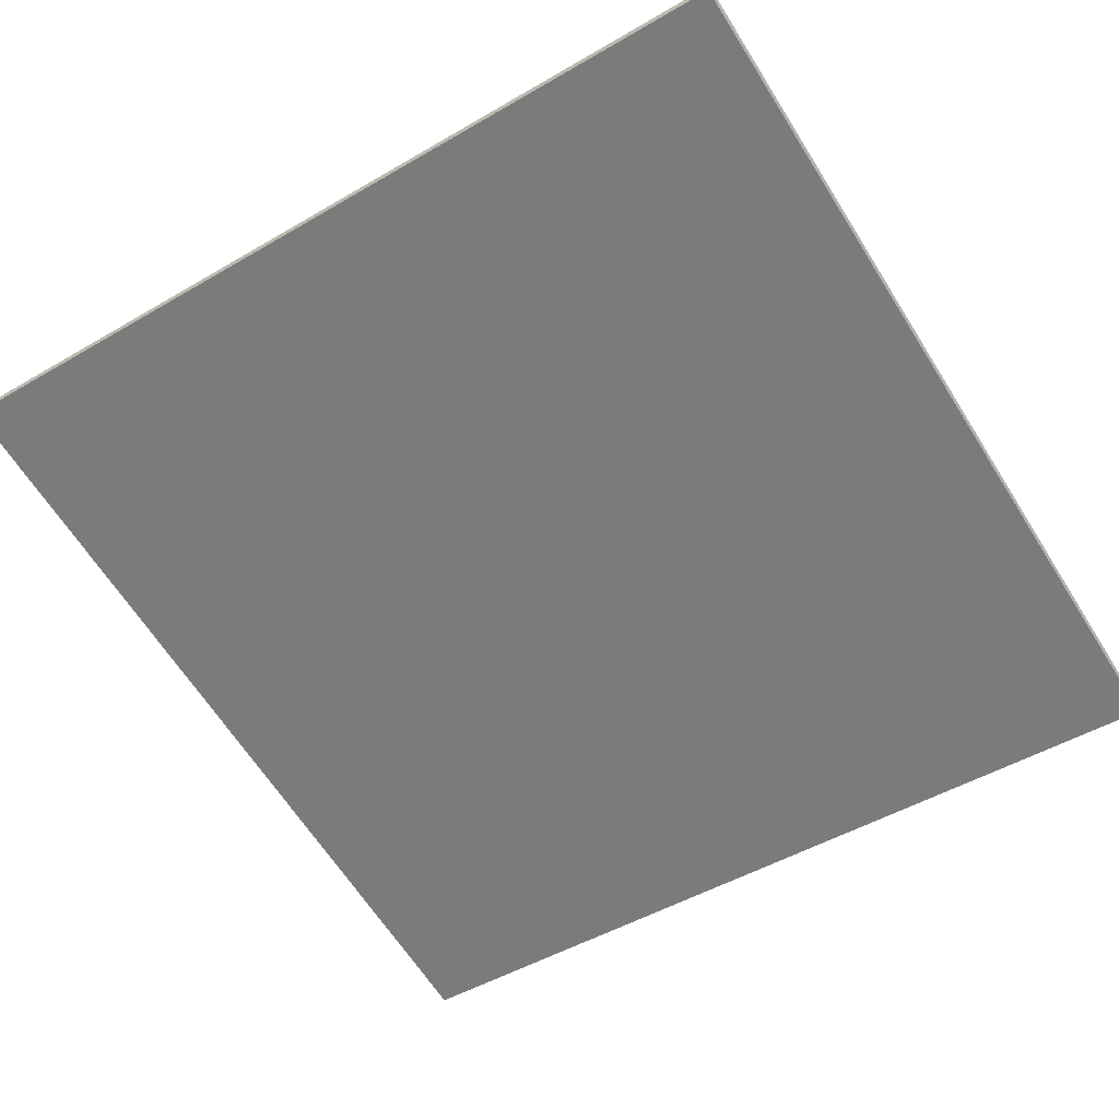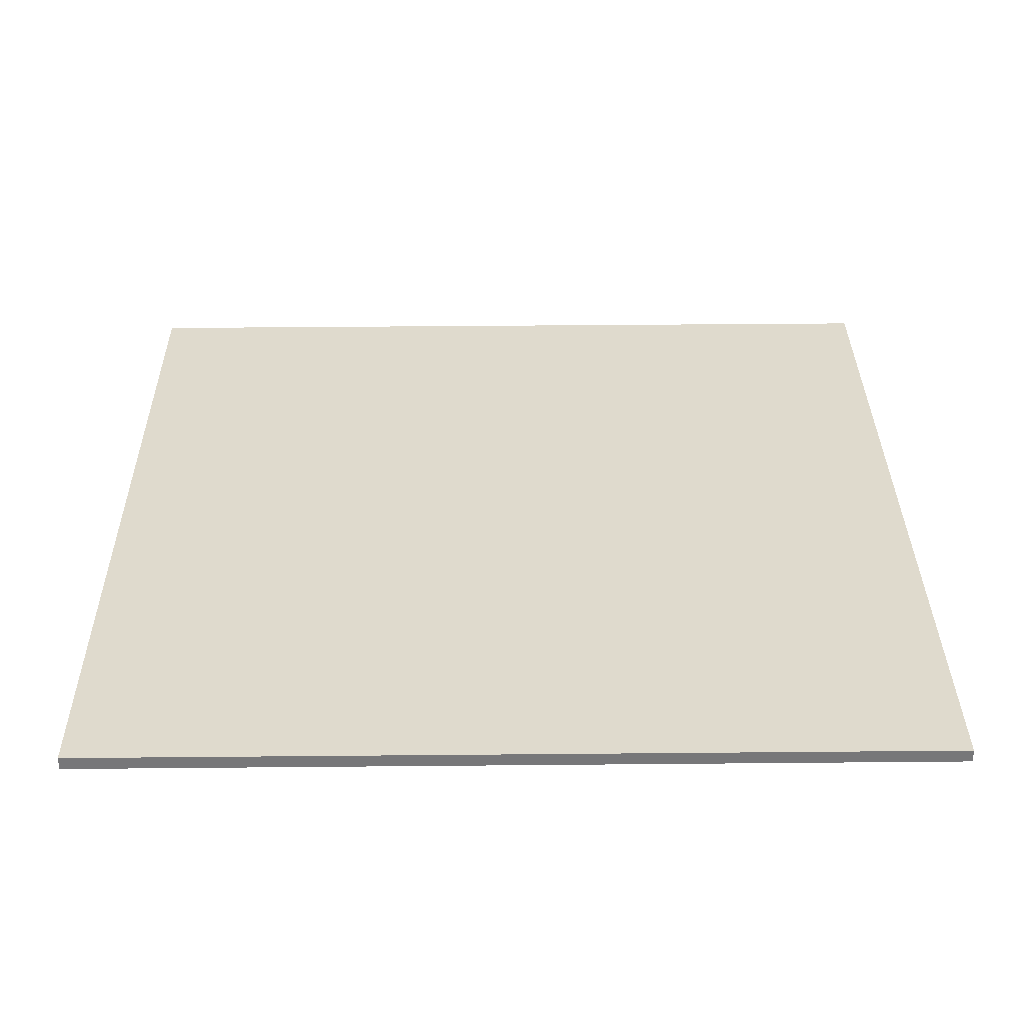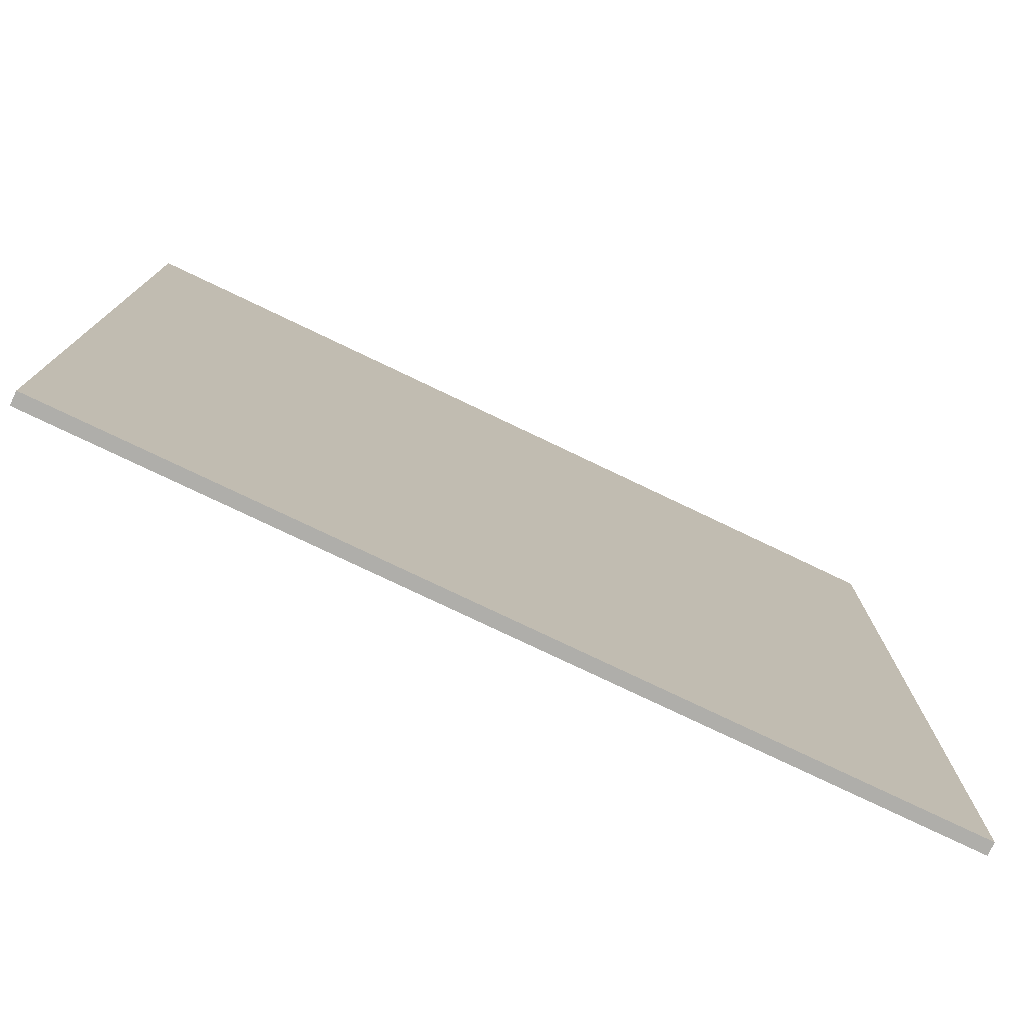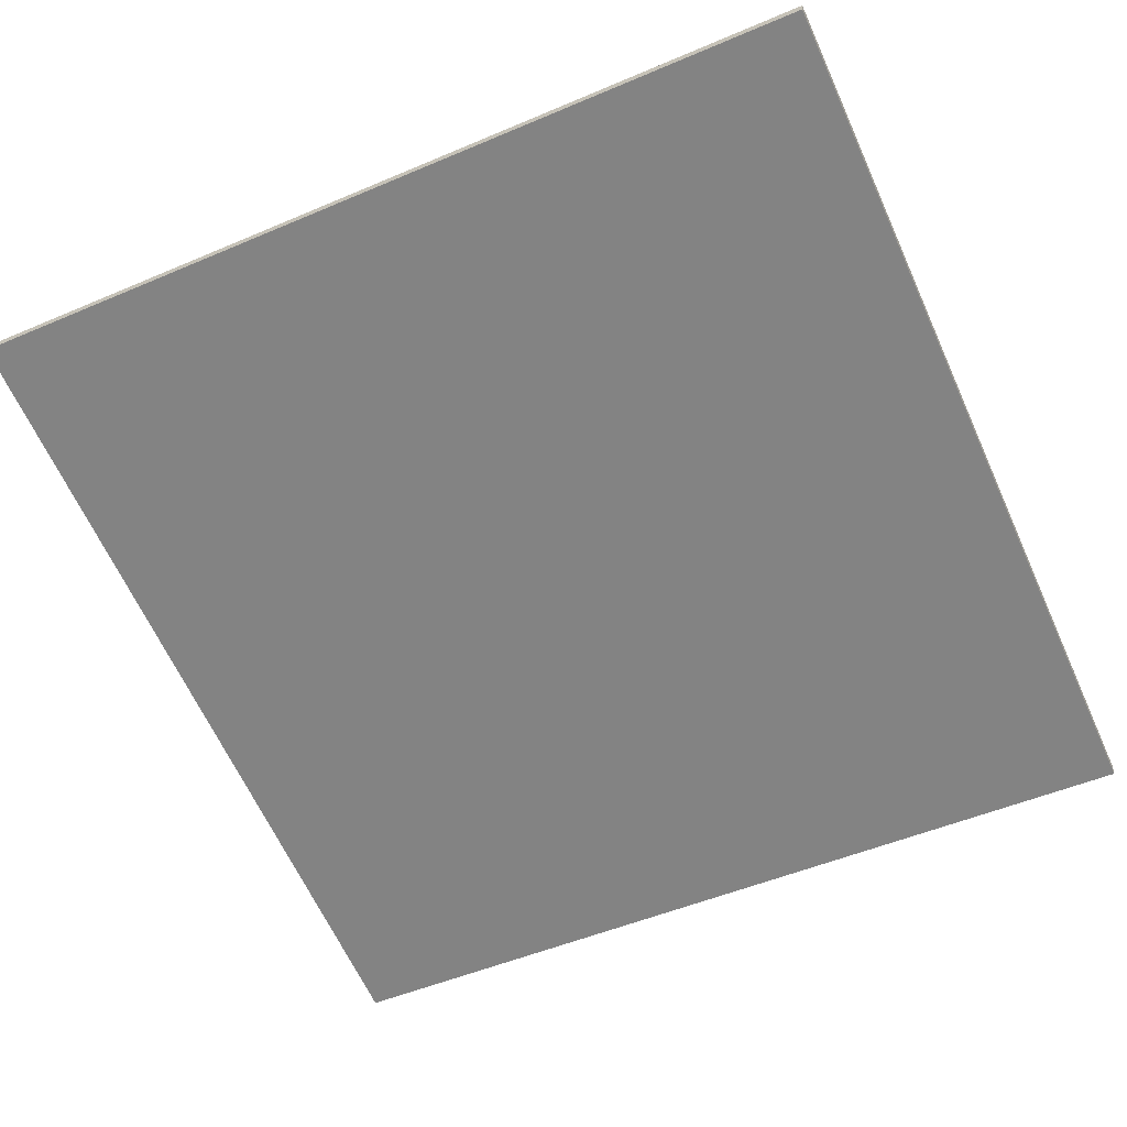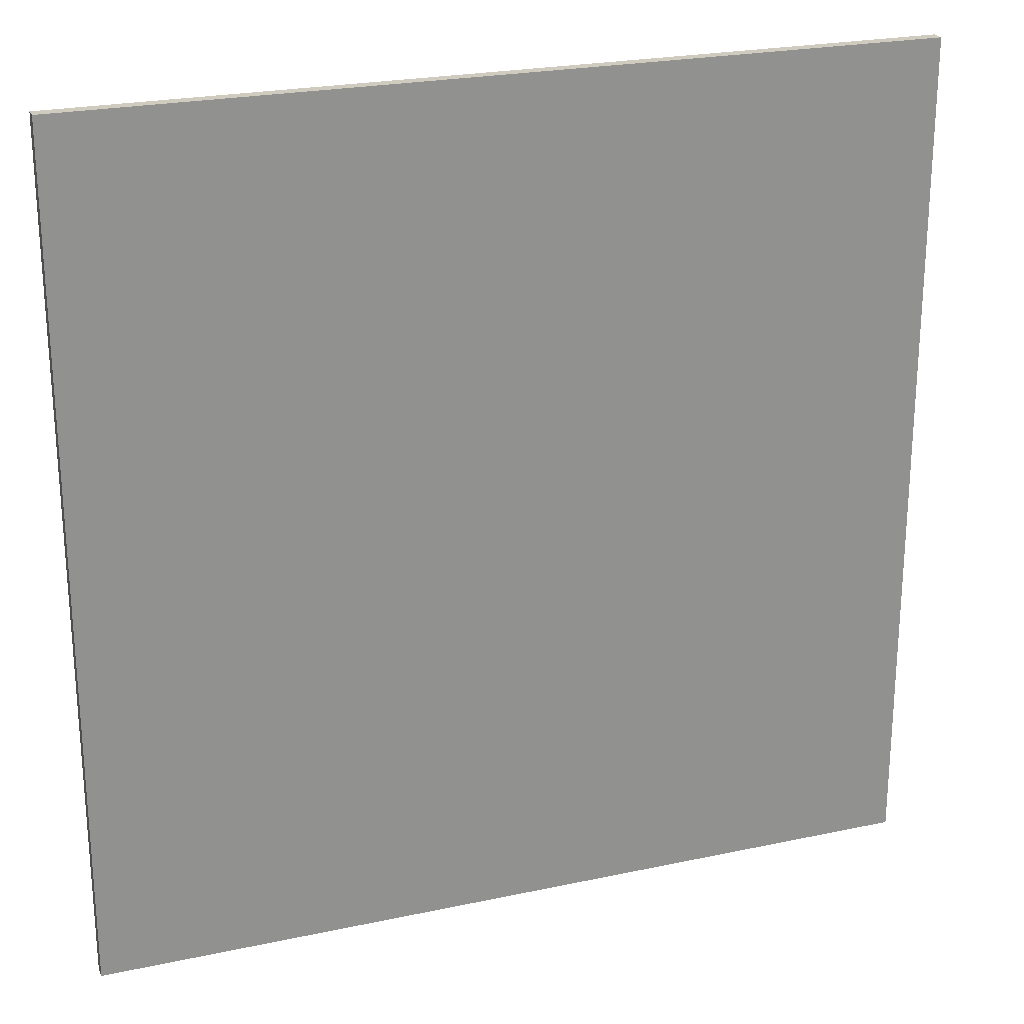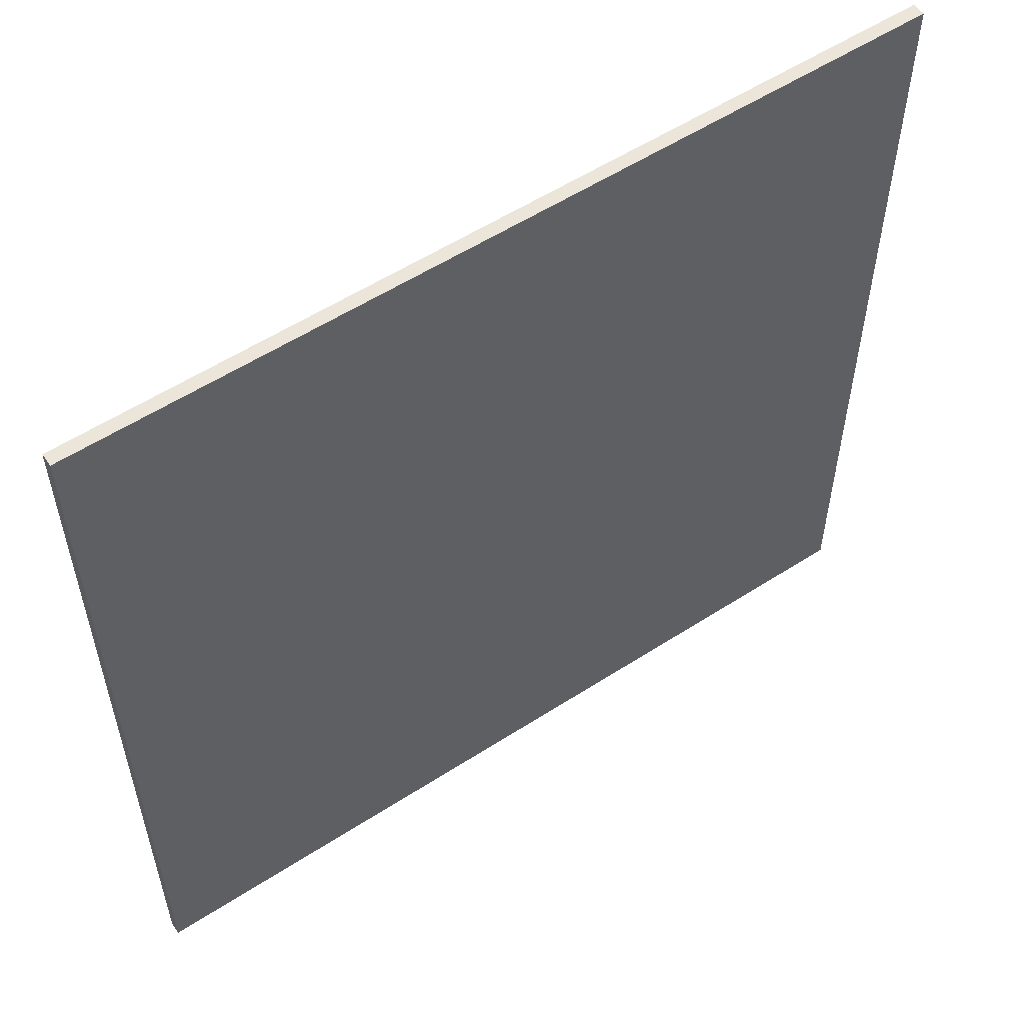
<metadata>
{"format":"obj","ext":"obj","renderer":"f3d","projection":"perspective","resolution":1024,"background":"white","views":[{"elev":-48.6,"azim":-56.9,"up":"+Y"},{"elev":45.8,"azim":-90.6,"up":"+Y"},{"elev":-77.6,"azim":-38.5,"up":"+Z"},{"elev":-50.1,"azim":-64.9,"up":"+Y"},{"elev":23.7,"azim":147.2,"up":"+Z"},{"elev":56.1,"azim":132.9,"up":"+Z"}]}
</metadata>
<code>
v -68.38 8.118 -4.881
v -68.38 8.118 4.881
v -68.35 8.26 -4.881
v -68.35 8.26 4.881
v -77.89 10.31 -4.881
v -77.89 10.31 4.881
v -77.86 10.46 -4.881
v -77.86 10.46 4.881
f 1 3 4
f 4 2 1
f 5 6 8
f 8 7 5
f 1 2 6
f 6 5 1
f 3 7 8
f 8 4 3
f 1 5 7
f 7 3 1
f 2 4 8
f 8 6 2

</code>
